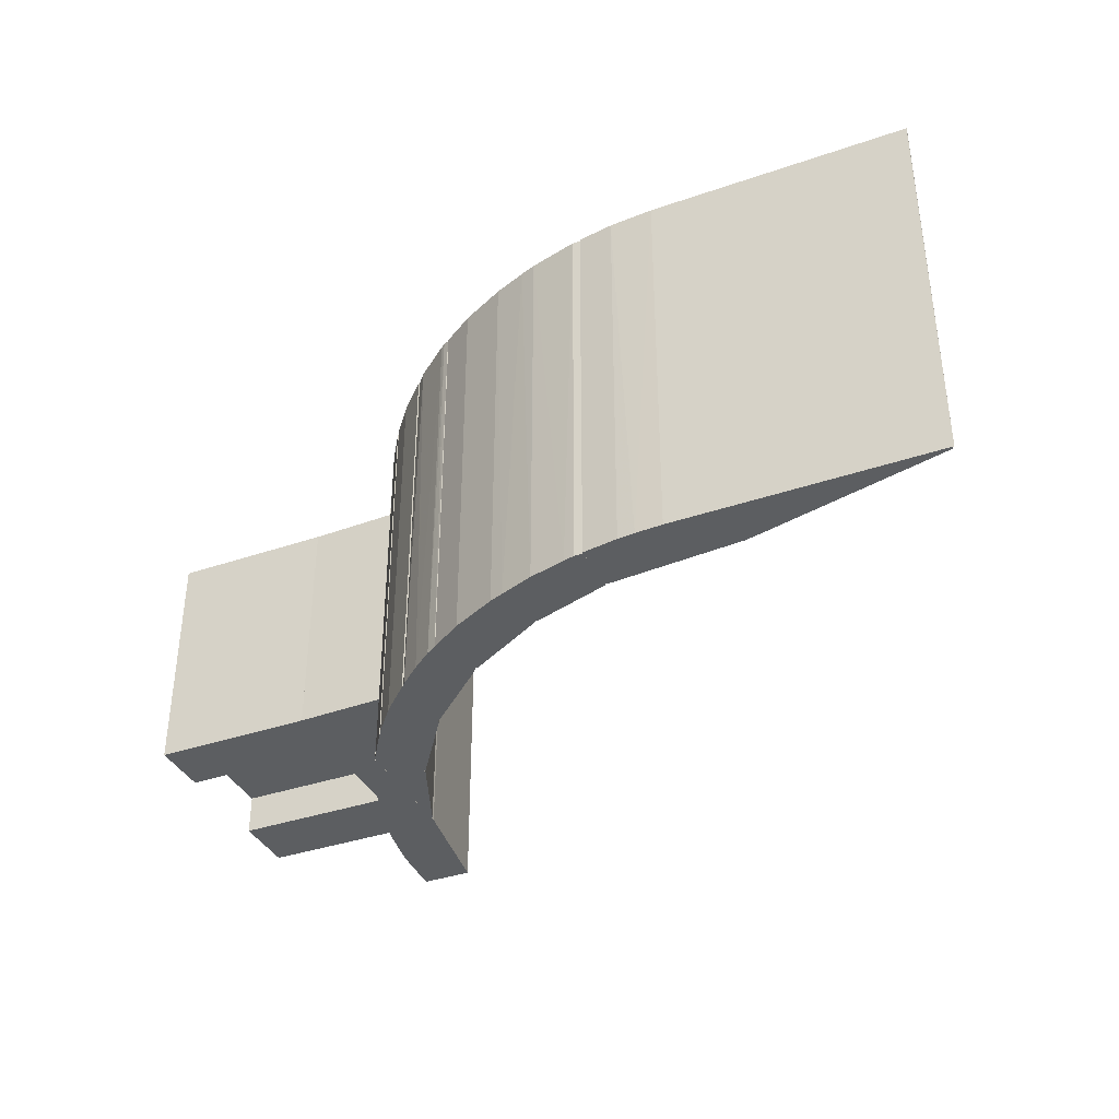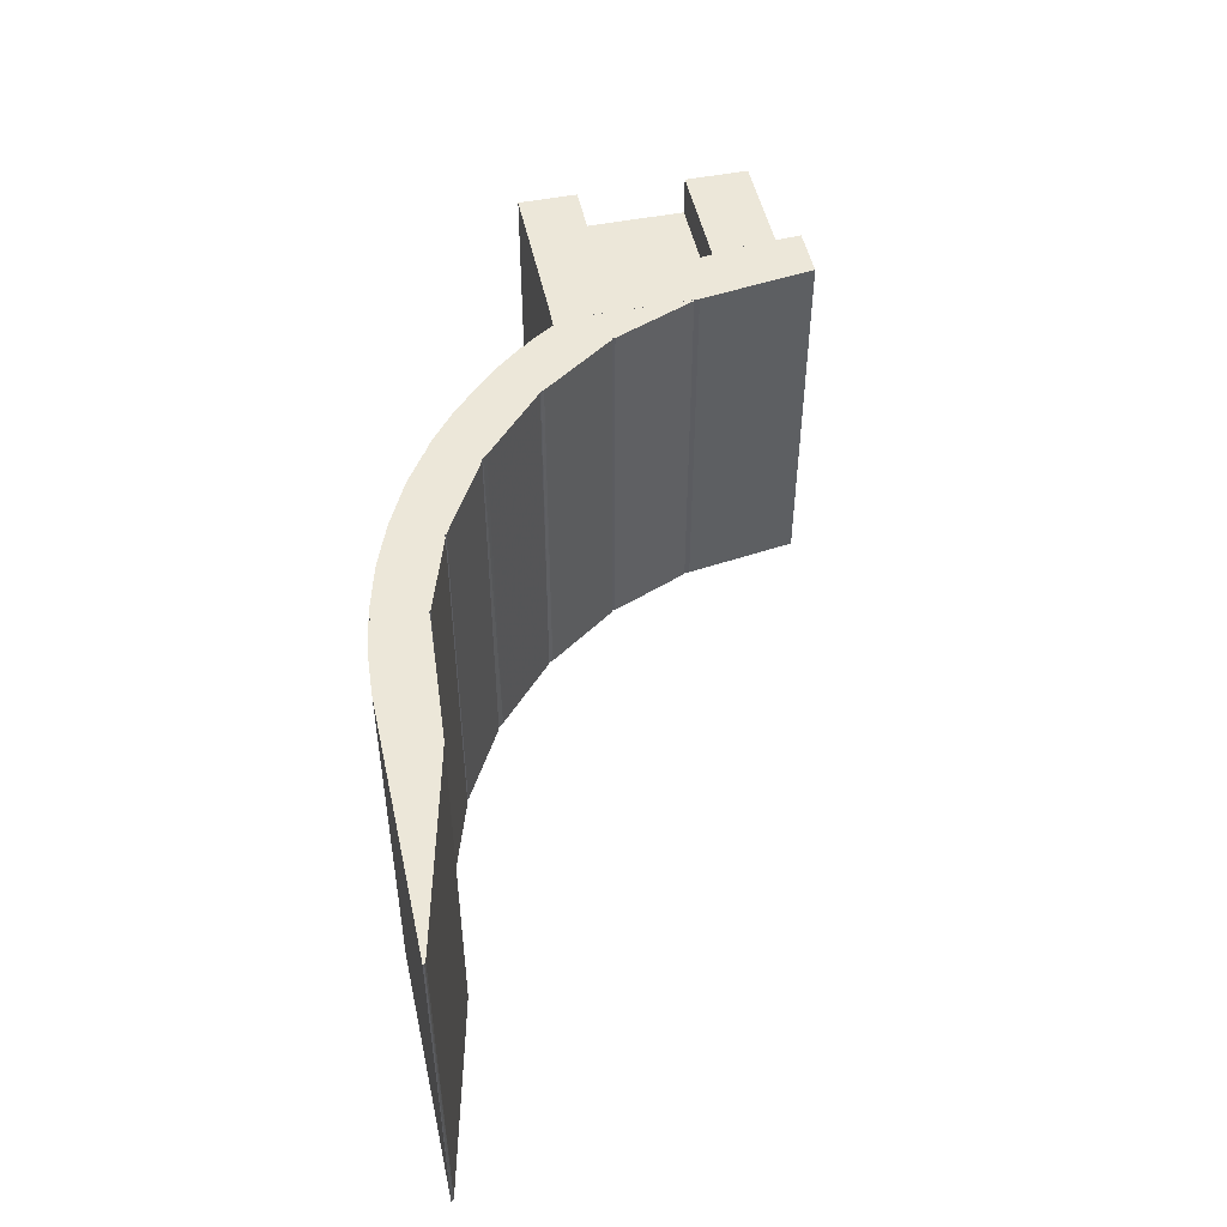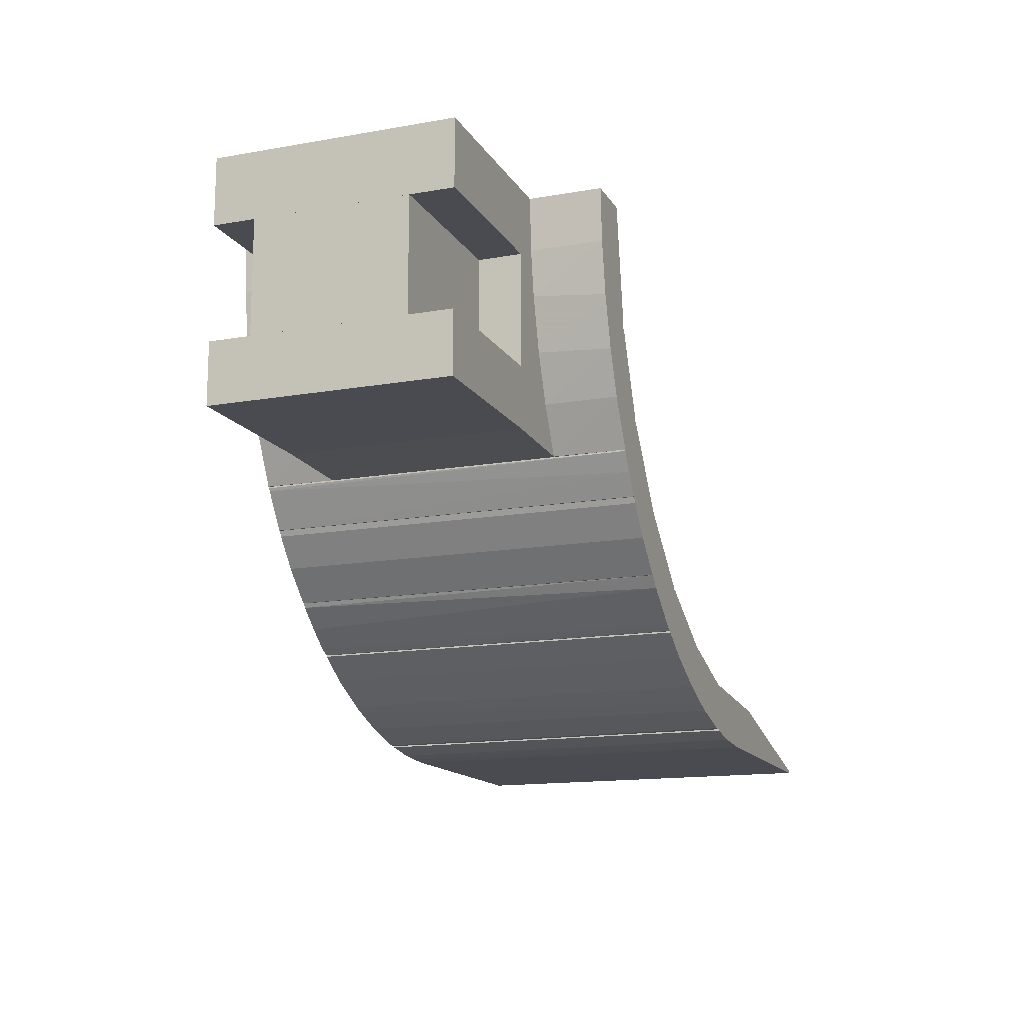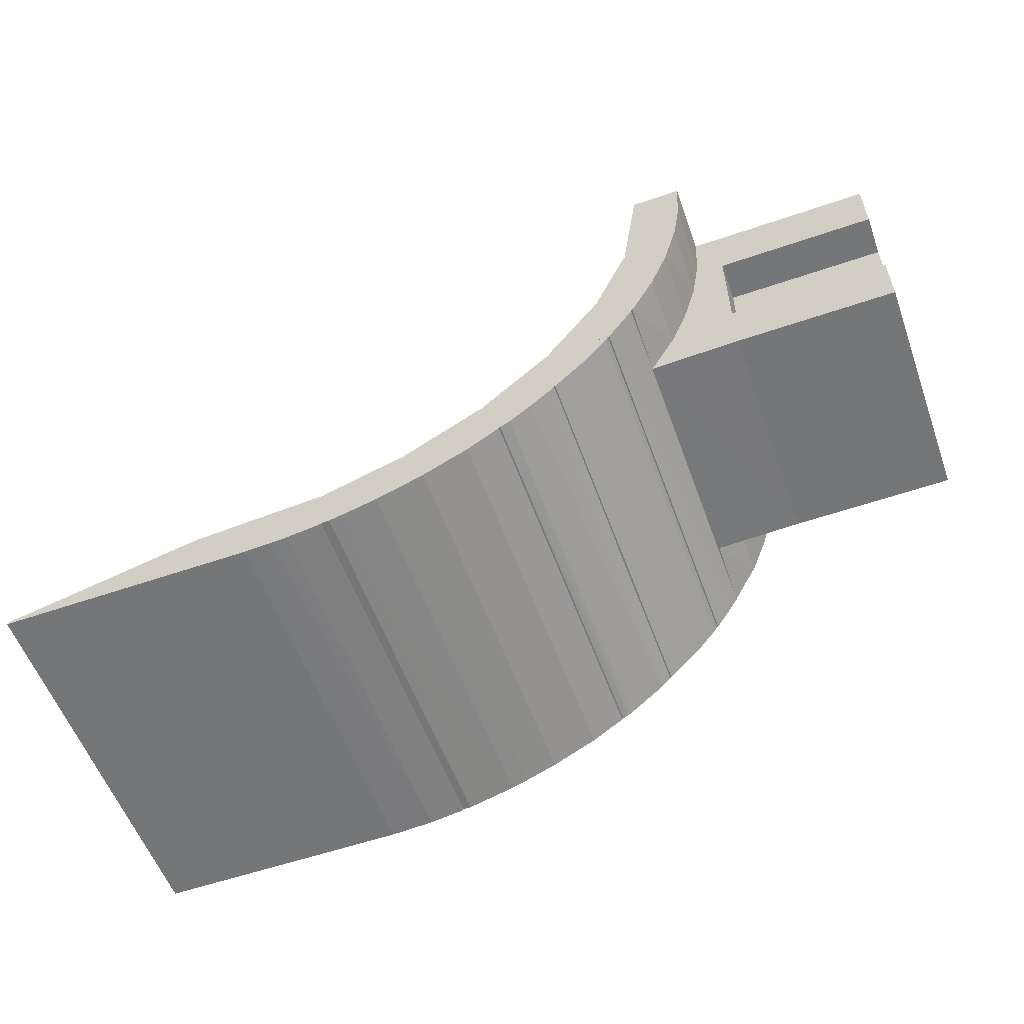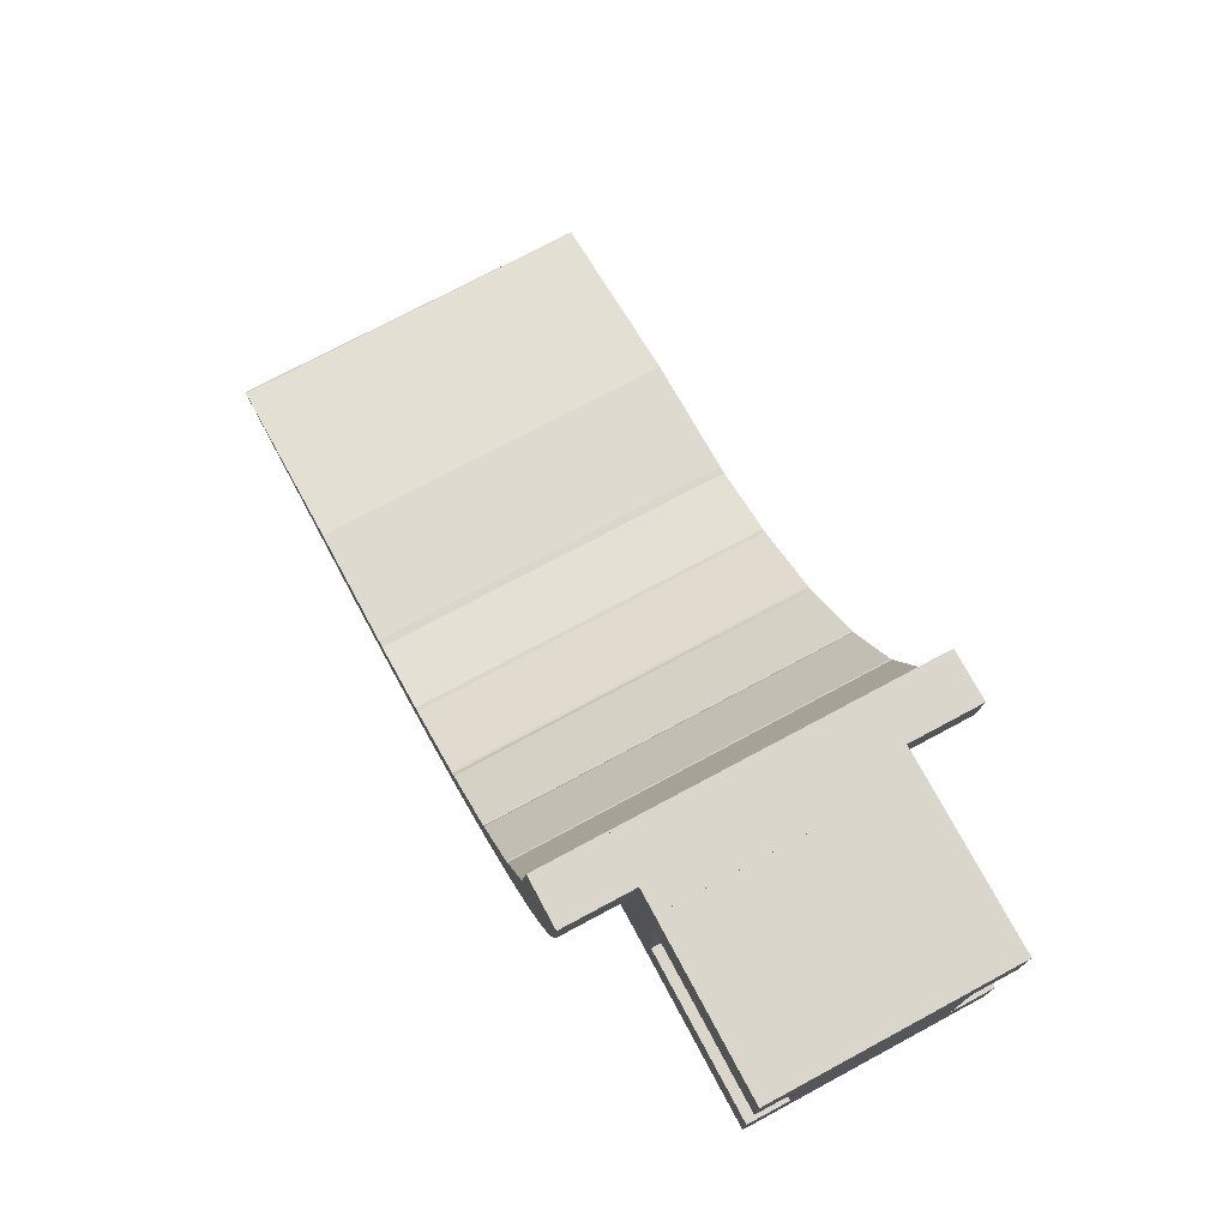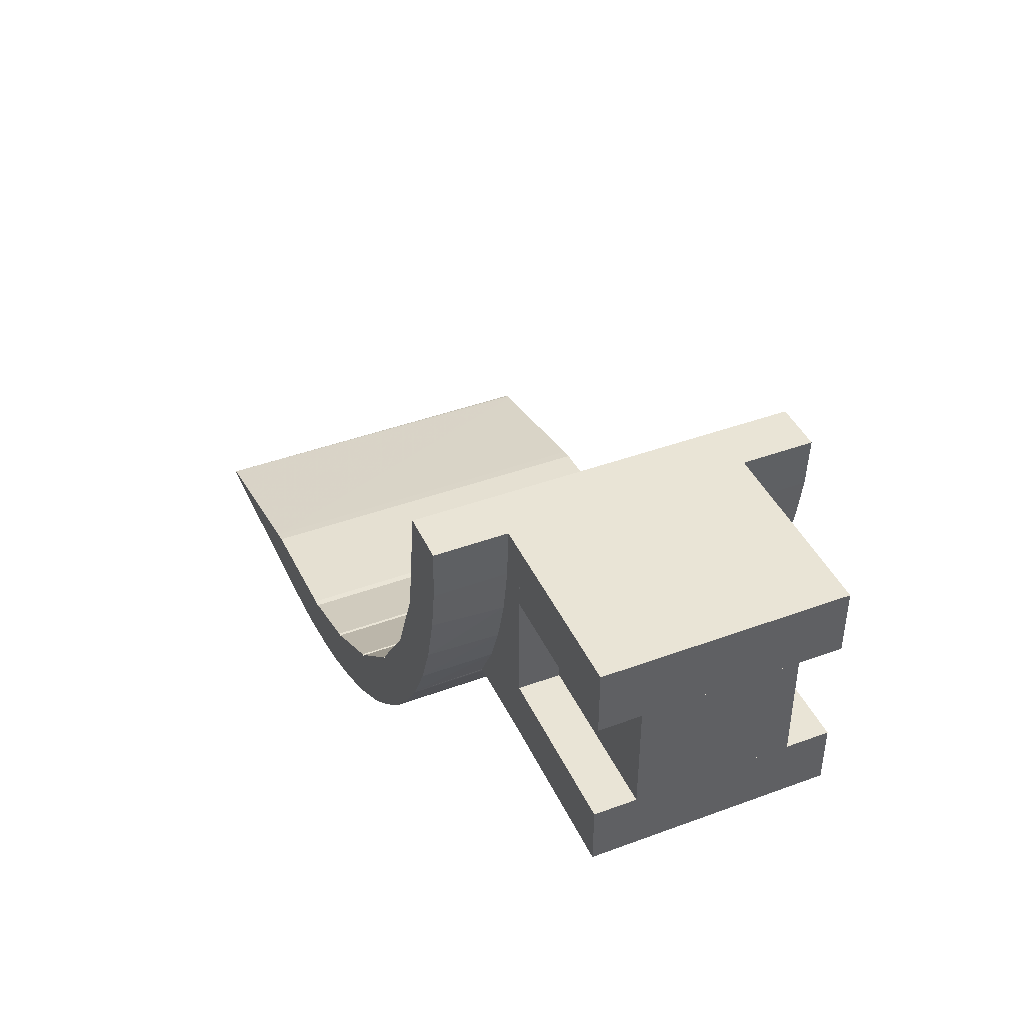
<metadata>
{"format":"obj","ext":"obj","renderer":"f3d","projection":"perspective","resolution":1024,"background":"white","views":[{"elev":-37.3,"azim":23.8,"up":"+Z"},{"elev":49.8,"azim":77.8,"up":"+Z"},{"elev":-14.5,"azim":-69.1,"up":"+Y"},{"elev":-56.7,"azim":-160.2,"up":"+Y"},{"elev":73.8,"azim":-118.2,"up":"+Y"},{"elev":42.5,"azim":-113.7,"up":"+Y"}]}
</metadata>
<code>
o convex_0
v -37.73 7.13 -40.13
v -19.1 12.37 40.15
v -19.98 12.66 40.15
v -30.74 4.511 40.15
v -56.64 17.6 40.15
v -35.11 17.6 -40.13
v -19.11 1.892 -40.13
v -56.64 17.6 -40.13
v -19.1 12.37 -40.13
v -19.11 1.892 40.15
v -35.11 17.6 40.15
v -49.94 12.95 40.15
v -49.94 12.95 -40.13
v -23.18 2.475 -40.13
v -40.63 8.293 40.15
v -30.74 4.511 -40.13
v -20.85 1.892 40.15
v -56.64 17.31 40.15
v -40.63 8.293 -40.13
v -56.64 17.31 -40.13
v -20.85 1.892 -40.13
v -33.94 5.674 40.15
f 16 4 22
f 2 3 4
f 4 3 5
f 1 6 7
f 5 6 8
f 6 1 8
f 3 2 9
f 6 3 9
f 7 6 9
f 2 7 9
f 2 4 10
f 7 2 10
f 5 3 11
f 3 6 11
f 6 5 11
f 4 5 12
f 8 1 13
f 1 7 14
f 4 12 15
f 12 13 15
f 1 14 16
f 14 4 16
f 10 4 17
f 7 10 17
f 4 14 17
f 5 8 18
f 12 5 18
f 13 12 18
f 13 1 19
f 1 15 19
f 15 13 19
f 8 13 20
f 18 8 20
f 13 18 20
f 14 7 21
f 7 17 21
f 17 14 21
f 15 1 22
f 4 15 22
f 1 16 22
o convex_1
v -19.1 12.08 -40.13
v 50.15 0.1464 40.15
v 49.56 0.4371 40.15
v -19.1 1.601 40.15
v -2.809 -0.1443 -40.13
v -17.36 12.08 40.15
v 49.56 0.4371 -40.13
v 9.122 10.04 -40.13
v 9.122 10.04 40.15
v -19.1 1.601 -40.13
v -2.809 -0.1443 40.15
v 50.15 -0.1455 -40.13
v -19.1 12.08 40.15
v 50.15 -0.1455 40.15
v -11.82 0.4371 40.15
v -11.82 0.4371 -40.13
v -17.36 12.08 -40.13
v 11.74 9.455 -40.13
v 11.74 9.455 40.15
v -8.333 0.1476 -40.13
v 48.4 0.7278 40.15
f 41 25 43
f 24 25 26
f 26 25 28
f 25 24 29
f 27 23 29
f 29 23 30
f 28 25 31
f 30 28 31
f 26 23 32
f 23 27 32
f 24 26 33
f 33 27 34
f 29 24 34
f 27 29 34
f 23 26 35
f 28 23 35
f 26 28 35
f 24 33 36
f 33 34 36
f 34 24 36
f 26 32 37
f 33 26 37
f 32 27 38
f 37 32 38
f 23 28 39
f 30 23 39
f 28 30 39
f 29 30 40
f 30 31 40
f 40 31 41
f 31 25 41
f 27 33 42
f 33 37 42
f 38 27 42
f 37 38 42
f 25 29 43
f 29 40 43
f 40 41 43
o convex_2
v -63.33 22.26 -40.13
v -35.98 17.89 40.15
v -52.27 27.21 40.15
v -58.09 18.19 40.15
v -35.98 17.6 -40.13
v -52.27 27.21 -40.13
v -68.56 27.21 40.15
v -56.93 17.6 -40.13
v -68.56 27.21 -40.13
v -56.93 17.6 40.15
v -66.53 24.88 40.15
v -35.98 17.6 40.15
v -35.98 17.89 -40.13
v -58.96 18.77 -40.13
v -67.98 26.33 -40.13
v -58.96 18.77 40.15
f 44 57 59
f 45 46 47
f 46 45 49
f 48 44 49
f 46 49 50
f 47 46 50
f 44 48 51
f 49 44 52
f 50 49 52
f 45 47 53
f 47 51 53
f 51 48 53
f 47 50 54
f 48 45 55
f 45 53 55
f 53 48 55
f 45 48 56
f 49 45 56
f 48 49 56
f 51 47 57
f 44 51 57
f 52 44 58
f 50 52 58
f 44 54 58
f 54 50 58
f 54 44 59
f 47 54 59
f 57 47 59
o convex_3
v -80.21 39.72 -40.13
v -52.86 27.5 40.15
v -53.73 28.37 40.15
v -68.86 27.21 40.15
v -52.86 27.21 -40.13
v -67.4 40.88 40.15
v -68.86 27.21 -40.13
v -67.4 40.88 -40.13
v -80.79 40.88 40.15
v -75.26 33.61 40.15
v -80.79 40.88 -40.13
v -75.26 33.61 -40.13
v -53.73 28.37 -40.13
v -52.86 27.21 40.15
v -80.21 39.72 40.15
f 60 69 74
f 61 62 63
f 63 62 65
f 60 64 66
f 64 63 66
f 64 60 67
f 65 62 67
f 65 67 68
f 63 65 68
f 63 68 69
f 66 63 69
f 67 60 70
f 68 67 70
f 60 68 70
f 60 66 71
f 69 60 71
f 66 69 71
f 62 61 72
f 61 64 72
f 64 67 72
f 67 62 72
f 61 63 73
f 63 64 73
f 64 61 73
f 68 60 74
f 69 68 74
o convex_4
v -86.61 49.32 -25.02
v -89.81 100.2 25.03
v -105.5 100.2 25.03
v -89.81 100.2 -25.02
v -105.5 49.9 -25.02
v -86.32 49.32 25.03
v -105.5 49.9 25.03
v -105.5 100.2 -25.02
v -86.32 76.08 -25.02
v -86.32 76.08 25.03
v -86.32 49.32 -25.02
f 83 80 85
f 77 76 78
f 78 75 79
f 76 77 80
f 75 80 81
f 79 75 81
f 77 79 81
f 80 77 81
f 77 78 82
f 78 79 82
f 79 77 82
f 78 76 83
f 75 78 83
f 80 83 84
f 76 80 84
f 83 76 84
f 80 75 85
f 75 83 85
o convex_5
v -95.34 68.81 -40.15
v -89.81 100.2 -25.02
v -89.81 100.2 -40.15
v -86.32 49.32 -25.02
v -100.3 100.2 -25.02
v -86.32 49.32 -40.15
v -100.3 100.2 -40.15
v -97.95 78.41 -25.02
v -86.32 76.09 -25.02
v -86.32 76.09 -40.15
v -91.56 58.93 -25.02
v -99.7 89.18 -40.15
v -91.56 58.93 -40.15
v -99.7 89.18 -25.02
v -98.25 79.87 -40.15
v -95.05 67.95 -25.02
v -86.61 49.32 -40.15
f 96 98 102
f 87 88 90
f 89 87 90
f 86 88 91
f 88 86 92
f 90 88 92
f 89 90 93
f 88 87 94
f 87 89 94
f 89 91 94
f 94 91 95
f 91 88 95
f 88 94 95
f 89 93 96
f 92 86 97
f 90 92 97
f 86 91 98
f 93 90 99
f 90 97 99
f 99 97 100
f 86 93 100
f 97 86 100
f 93 99 100
f 93 86 101
f 96 93 101
f 86 98 101
f 98 96 101
f 91 89 102
f 89 96 102
f 98 91 102
o convex_6
v -95.34 68.81 25.03
v -89.81 100.2 40.16
v -89.81 100.2 25.03
v -86.32 49.32 40.16
v -100.3 100.2 40.16
v -86.32 49.32 25.03
v -100.3 100.2 25.03
v -97.95 78.41 40.16
v -86.32 76.09 40.16
v -86.32 76.09 25.03
v -91.56 58.93 40.16
v -99.7 89.18 25.03
v -91.56 58.93 25.03
v -99.7 89.18 40.16
v -98.25 79.87 25.03
v -95.05 67.95 40.16
v -86.61 49.32 25.03
f 113 115 119
f 104 105 107
f 106 104 107
f 103 105 108
f 105 103 109
f 107 105 109
f 106 107 110
f 105 104 111
f 104 106 111
f 106 108 111
f 111 108 112
f 108 105 112
f 105 111 112
f 106 110 113
f 109 103 114
f 107 109 114
f 103 108 115
f 110 107 116
f 107 114 116
f 116 114 117
f 103 110 117
f 114 103 117
f 110 116 117
f 110 103 118
f 113 110 118
f 103 115 118
f 115 113 118
f 108 106 119
f 106 113 119
f 115 108 119
o convex_7
v -86.03 48.45 -40.13
v -67.7 41.17 40.15
v -67.99 41.75 40.15
v -86.32 49.03 40.15
v -78.75 57.17 -40.13
v -67.7 40.88 -40.13
v -81.08 40.88 40.15
v -86.32 57.17 40.15
v -78.75 57.17 40.15
v -81.08 40.88 -40.13
v -86.32 57.17 -40.13
v -67.99 41.75 -40.13
v -67.7 40.88 40.15
v -86.32 49.03 -40.13
v -83.99 45.25 40.15
f 129 126 134
f 121 122 123
f 120 124 125
f 121 123 126
f 123 122 127
f 124 127 128
f 122 124 128
f 127 122 128
f 120 125 129
f 125 126 129
f 124 120 130
f 123 127 130
f 127 124 130
f 122 121 131
f 124 122 131
f 125 124 131
f 121 125 131
f 125 121 132
f 126 125 132
f 121 126 132
f 120 123 133
f 130 120 133
f 123 130 133
f 123 120 134
f 126 123 134
f 120 129 134
o convex_8
v -86.03 74.92 40.15
v -86.32 57.17 -40.13
v -86.32 74.63 -40.13
v -79.04 57.17 -40.13
v -86.32 57.17 40.15
v -79.04 57.17 40.15
v -79.04 57.76 -40.13
v -86.03 74.92 -40.13
v -86.32 74.92 40.15
v -79.04 57.76 40.15
f 140 141 144
f 136 137 138
f 137 136 139
f 136 138 139
f 135 139 140
f 139 138 140
f 138 137 141
f 140 138 141
f 135 141 142
f 141 137 142
f 139 135 143
f 137 139 143
f 135 142 143
f 142 137 143
f 135 140 144
f 141 135 144
o convex_9
v -140.1 49.9 -25.02
v -105.5 62.7 25.03
v -140.1 62.7 25.03
v -105.5 49.9 25.03
v -105.5 62.7 -25.02
v -140.1 49.9 25.03
v -140.1 62.7 -25.02
v -105.5 49.9 -25.02
f 149 148 152
f 146 147 148
f 147 146 149
f 146 148 149
f 147 145 150
f 148 147 150
f 145 148 150
f 145 147 151
f 149 145 151
f 147 149 151
f 148 145 152
f 145 149 152
o convex_10
v -105.5 74.34 -1.156
v -140.1 62.7 -16.28
v -140.1 62.7 16.01
v -140.1 86.27 -16.28
v -105.5 86.27 16.01
v -105.5 62.7 16.01
v -140.1 86.27 16.01
v -105.5 86.27 -16.28
v -105.5 62.7 -16.28
f 160 153 161
f 154 155 156
f 157 155 158
f 155 154 158
f 153 157 158
f 156 155 159
f 157 156 159
f 155 157 159
f 154 156 160
f 157 153 160
f 156 157 160
f 158 154 161
f 153 158 161
f 154 160 161
o convex_11
v -140.1 86.27 -25.02
v -105.5 96.75 25.03
v -105.5 100.2 25.03
v -105.5 97.04 -25.02
v -140.1 100.2 25.03
v -105.5 86.27 25.03
v -140.1 100.2 -25.02
v -140.1 86.27 25.03
v -105.5 86.27 -25.02
v -105.5 100.2 -25.02
f 165 168 171
f 164 163 165
f 163 164 166
f 165 163 167
f 163 166 167
f 165 162 168
f 166 164 168
f 166 168 169
f 162 167 169
f 167 166 169
f 168 162 169
f 162 165 170
f 165 167 170
f 167 162 170
f 164 165 171
f 168 164 171

</code>
